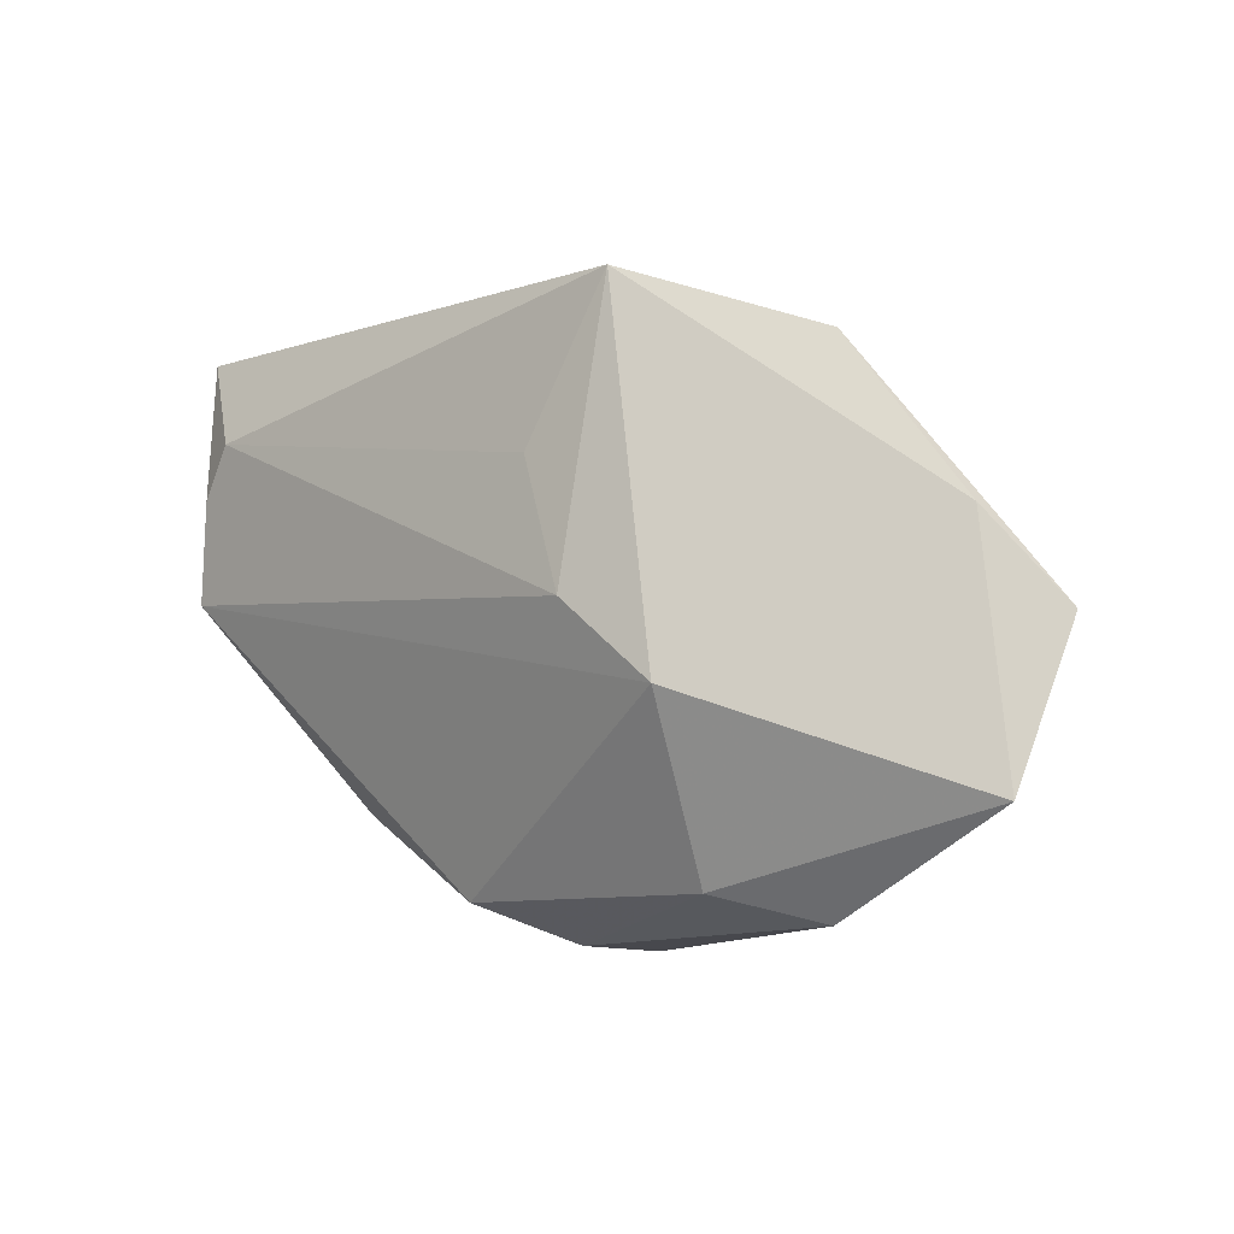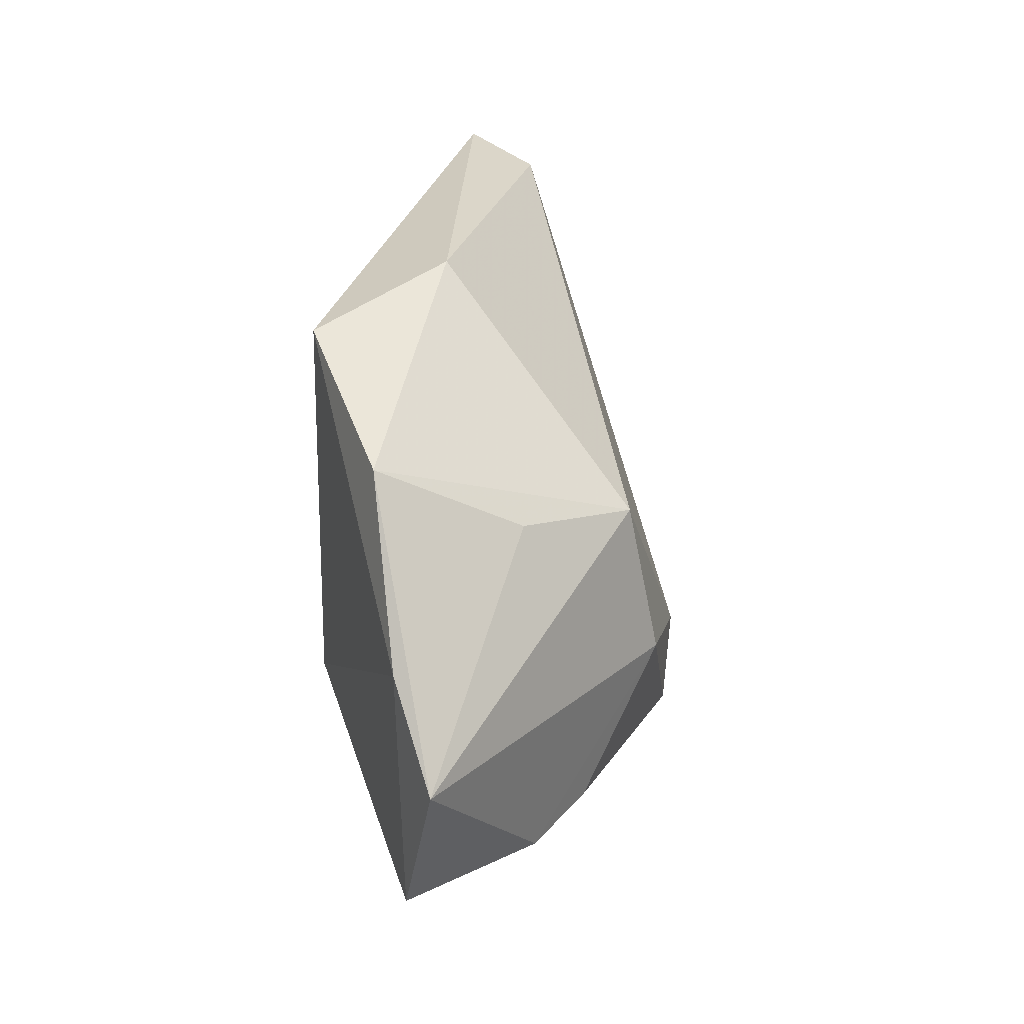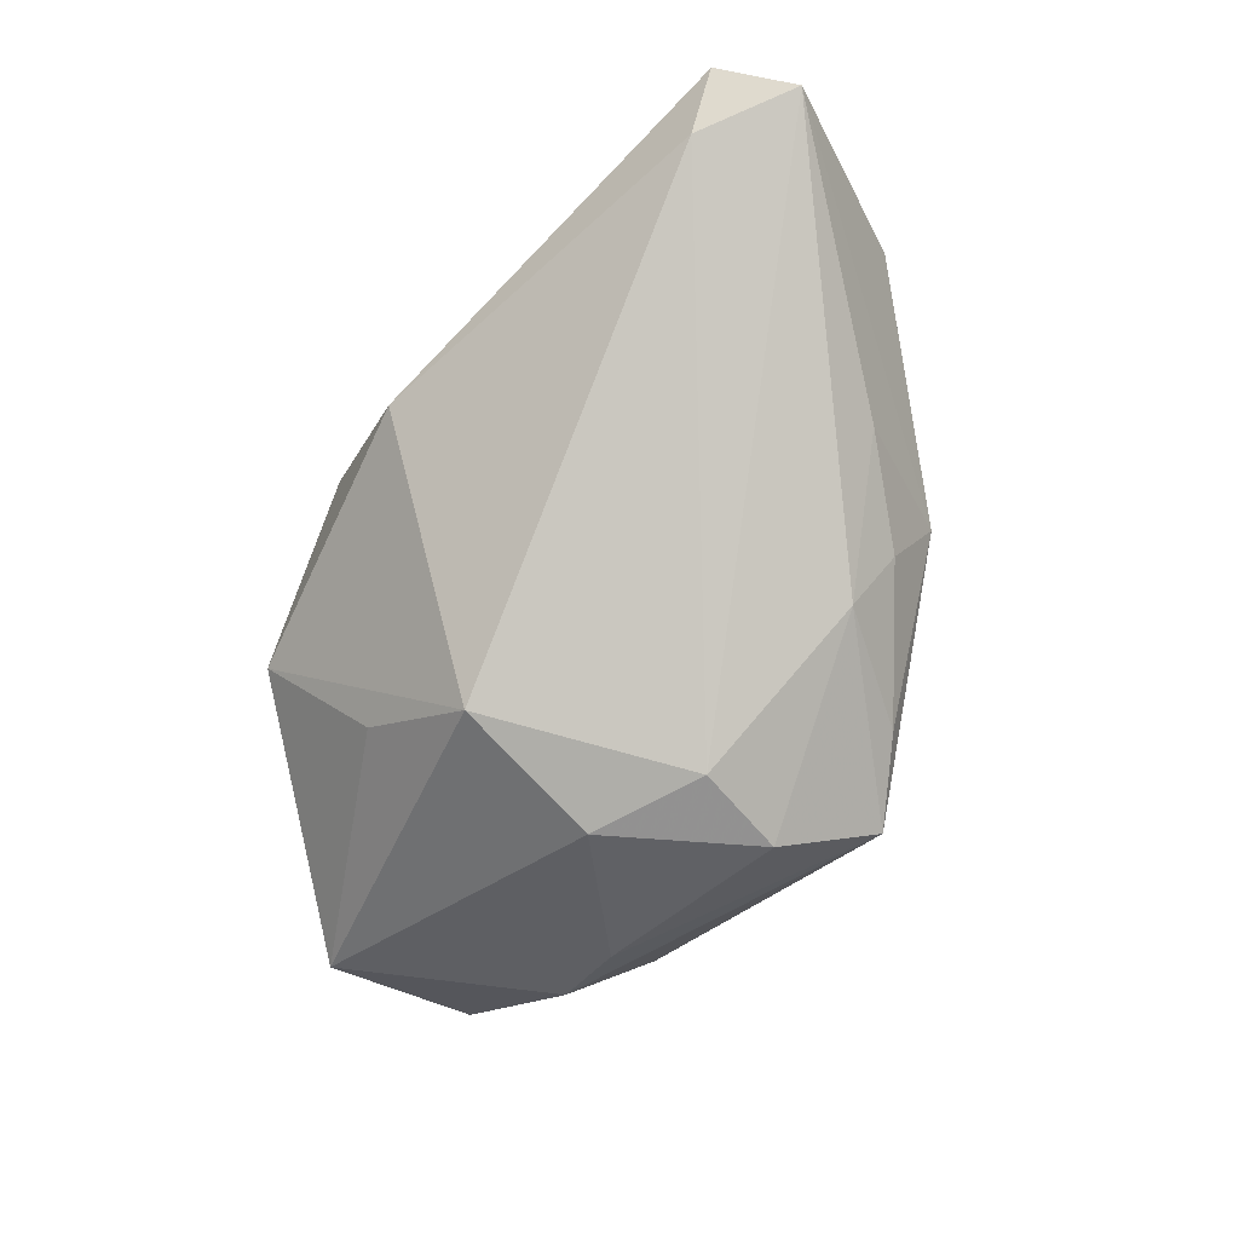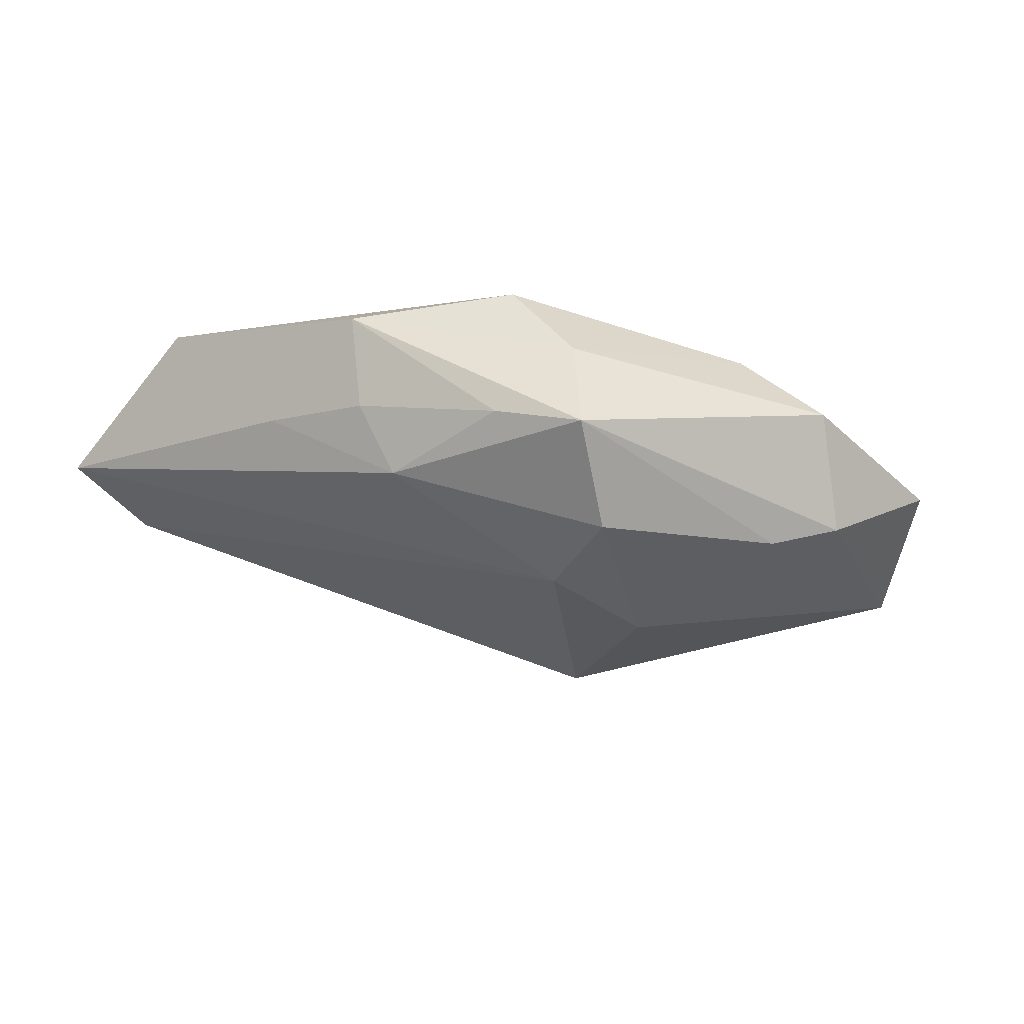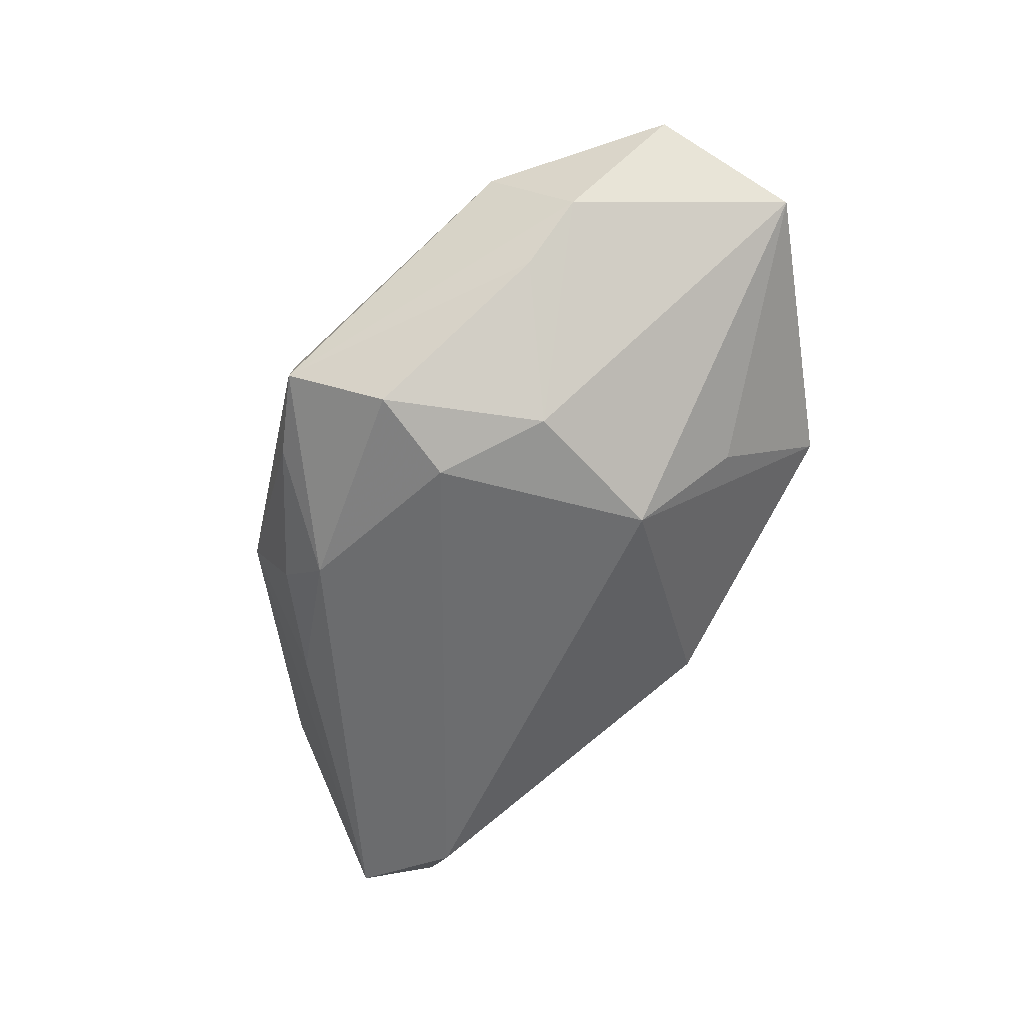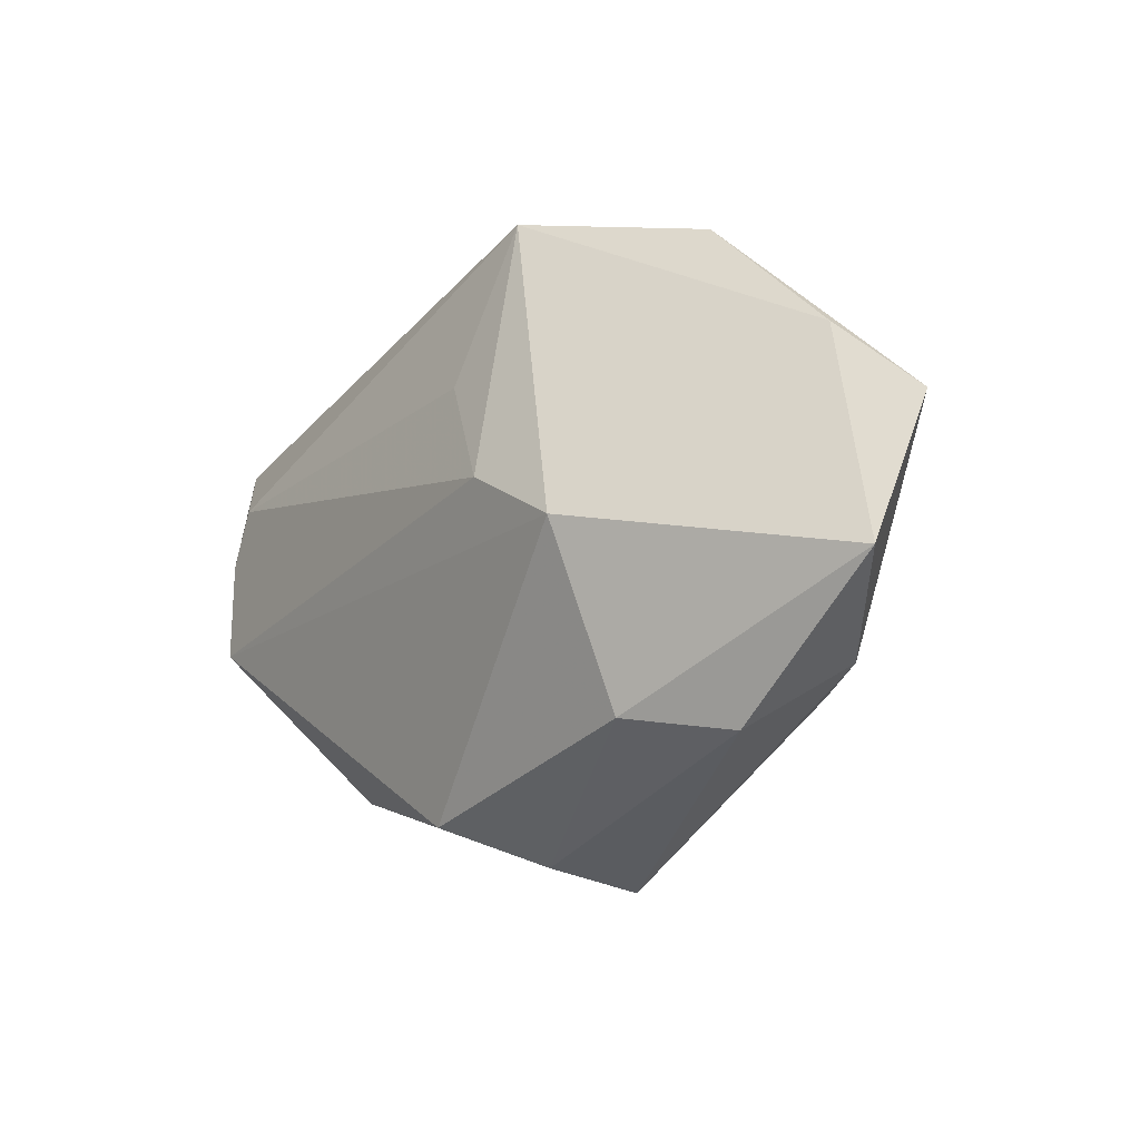
<metadata>
{"format":"obj","ext":"obj","renderer":"f3d","projection":"perspective","resolution":1024,"background":"white","views":[{"elev":-11.8,"azim":42.5,"up":"+Y"},{"elev":27.6,"azim":102.9,"up":"+Y"},{"elev":-67.4,"azim":-135.1,"up":"+Z"},{"elev":-39.8,"azim":-24.5,"up":"+Z"},{"elev":-78.3,"azim":42.9,"up":"+Z"},{"elev":-33.9,"azim":53.6,"up":"+Y"}]}
</metadata>
<code>
v 0.01379 -0.009308 -0.02595
v 0.01722 0.03247 0.01801
v 0.02781 0.01386 -0.01124
v 0.03586 -0.02718 -0.01463
v 0.02233 -0.01292 0.01698
v 0.001519 0.03694 0.004886
v -0.05258 0.03696 0.01464
v -0.001013 -0.01355 -0.0257
v 0.01907 -0.03309 0.005335
v 0.03729 0.02428 0.004616
v -0.05185 0.005797 0.01641
v -0.02457 -0.01375 -0.01531
v -0.00877 -0.03646 -0.006134
v -0.007999 -0.03646 -0.01845
v -0.01542 -0.03193 0.00537
v 0.02623 -0.02549 -0.01897
v 0.05748 -0.006542 -0.007027
v -0.04907 0.01812 0.01835
v 0.006276 0.01369 0.01925
v -0.05917 0.02928 0.007224
v 0.05004 0.004551 -0.0008555
v 0.02935 -0.03646 -0.003293
v 0.05242 -0.02573 -0.002293
v -0.01676 -0.02934 -0.01422
v -0.03046 -0.01572 -0.007076
v 9.656e-05 -0.02583 -0.02521
v 0.01153 -0.002719 0.01953
v 0.01393 0.01028 -0.02195
v -0.04669 0.03467 0.004456
v -0.03894 -0.003478 -0.002803
v -0.03388 -0.0203 0.003729
v -0.0442 0.02416 0.01953
f 7 20 11
f 11 20 31
f 12 14 24
f 24 14 31
f 26 14 12
f 26 16 14
f 30 20 12
f 31 20 30
f 29 20 7
f 12 20 8
f 8 26 12
f 8 29 28
f 20 29 8
f 23 9 22
f 31 14 13
f 14 22 13
f 13 22 9
f 15 11 31
f 31 13 15
f 15 13 9
f 27 19 32
f 25 24 31
f 31 30 25
f 12 24 25
f 25 30 12
f 7 32 2
f 2 32 19
f 2 19 27
f 1 8 28
f 16 26 1
f 26 8 1
f 27 11 5
f 11 15 5
f 5 15 9
f 5 9 23
f 5 2 27
f 18 11 27
f 27 32 18
f 7 11 18
f 18 32 7
f 23 22 4
f 16 1 4
f 14 16 4
f 4 22 14
f 28 29 6
f 6 29 7
f 7 2 6
f 23 4 17
f 17 1 28
f 17 4 1
f 23 17 21
f 21 5 23
f 2 5 21
f 10 6 2
f 2 21 10
f 28 6 10
f 10 21 17
f 3 17 28
f 28 10 3
f 3 10 17

</code>
